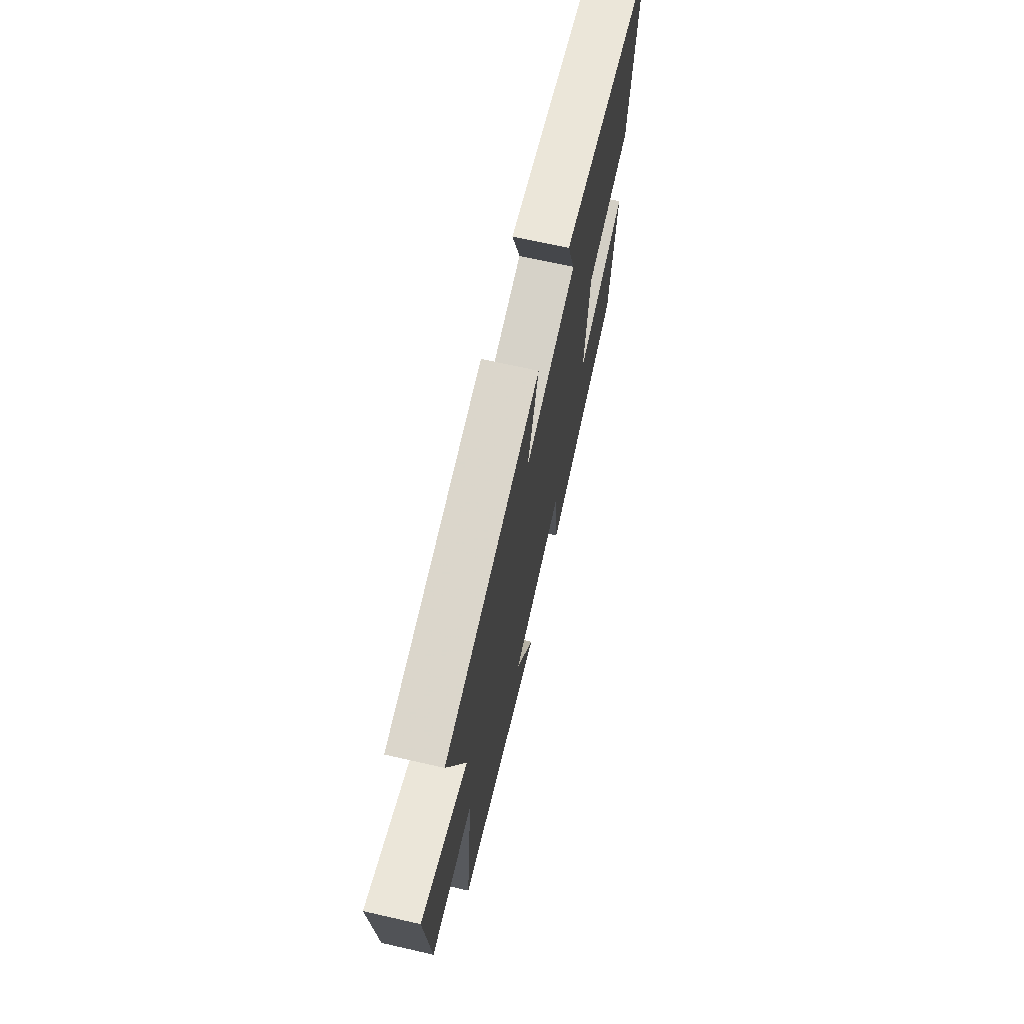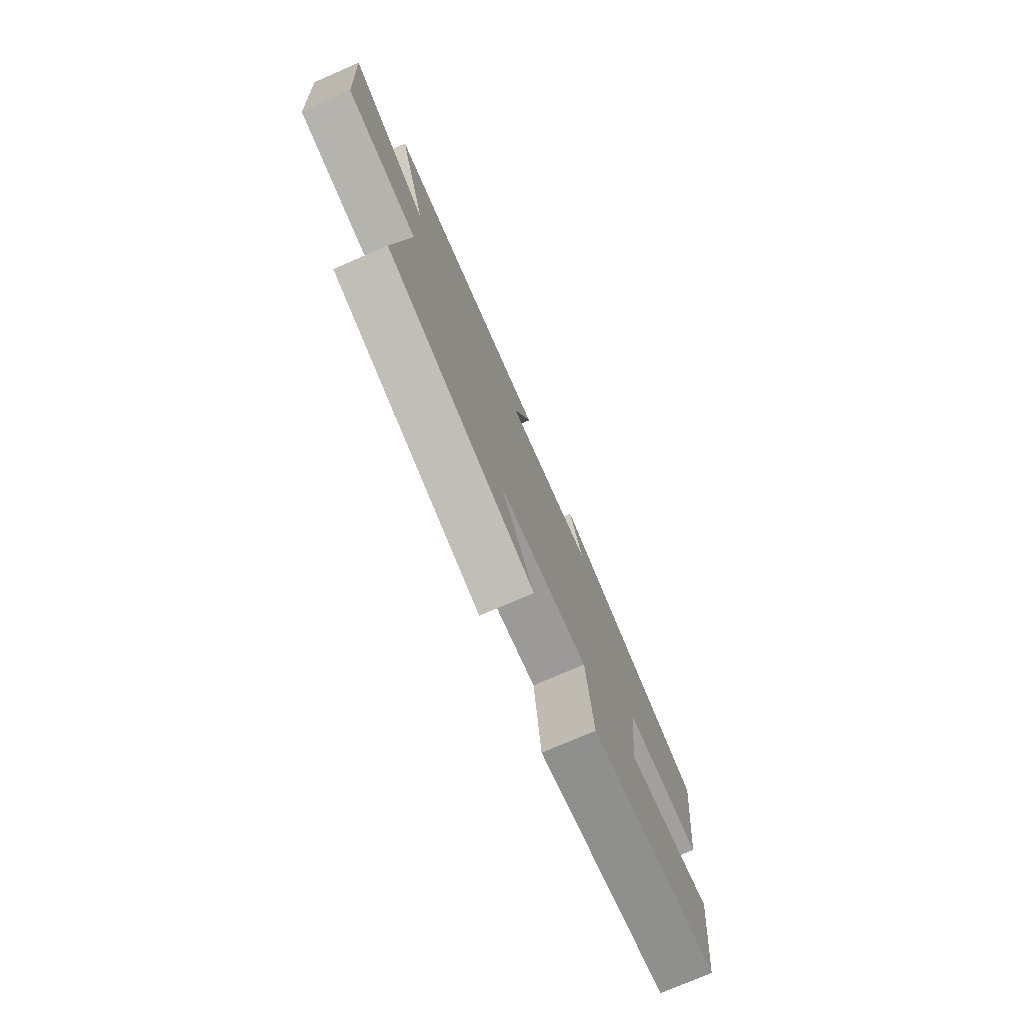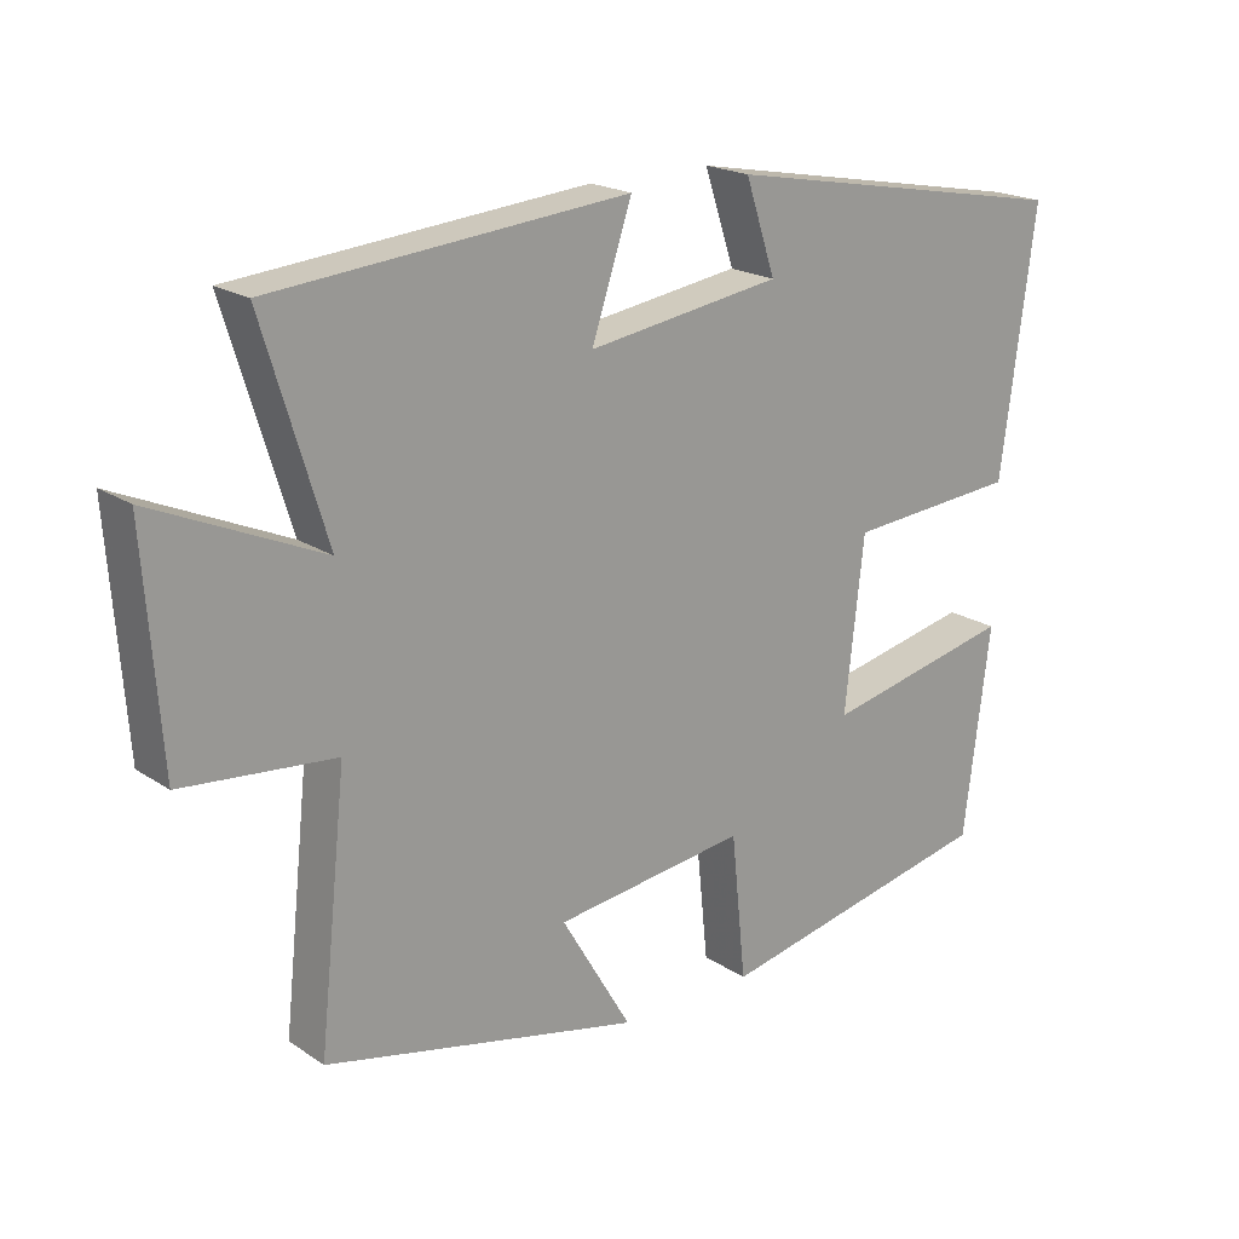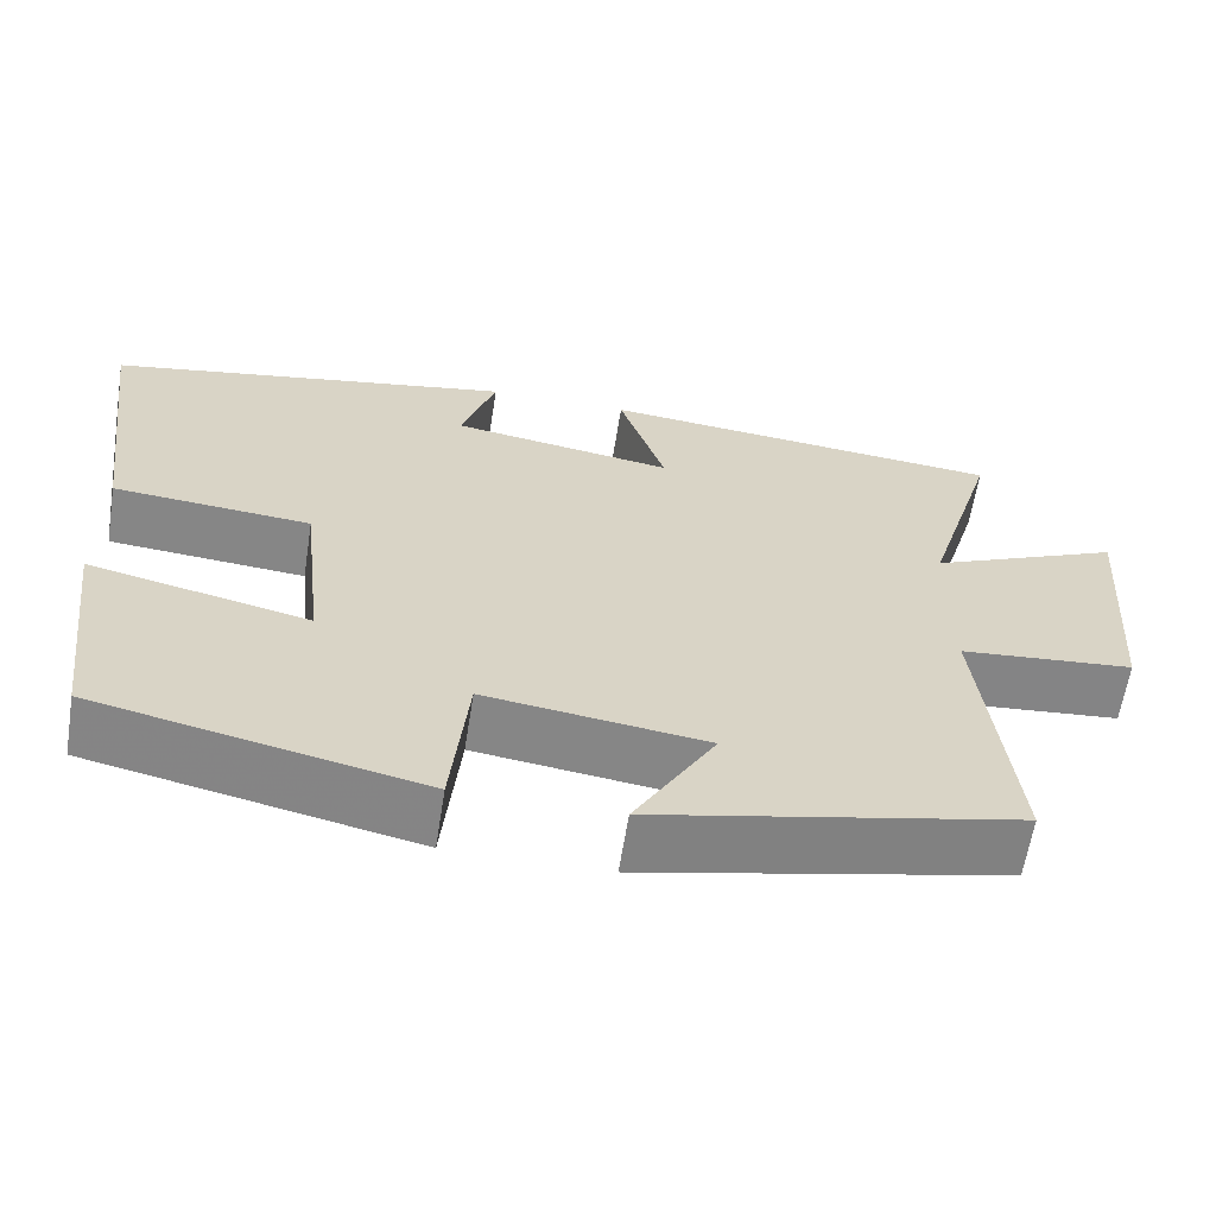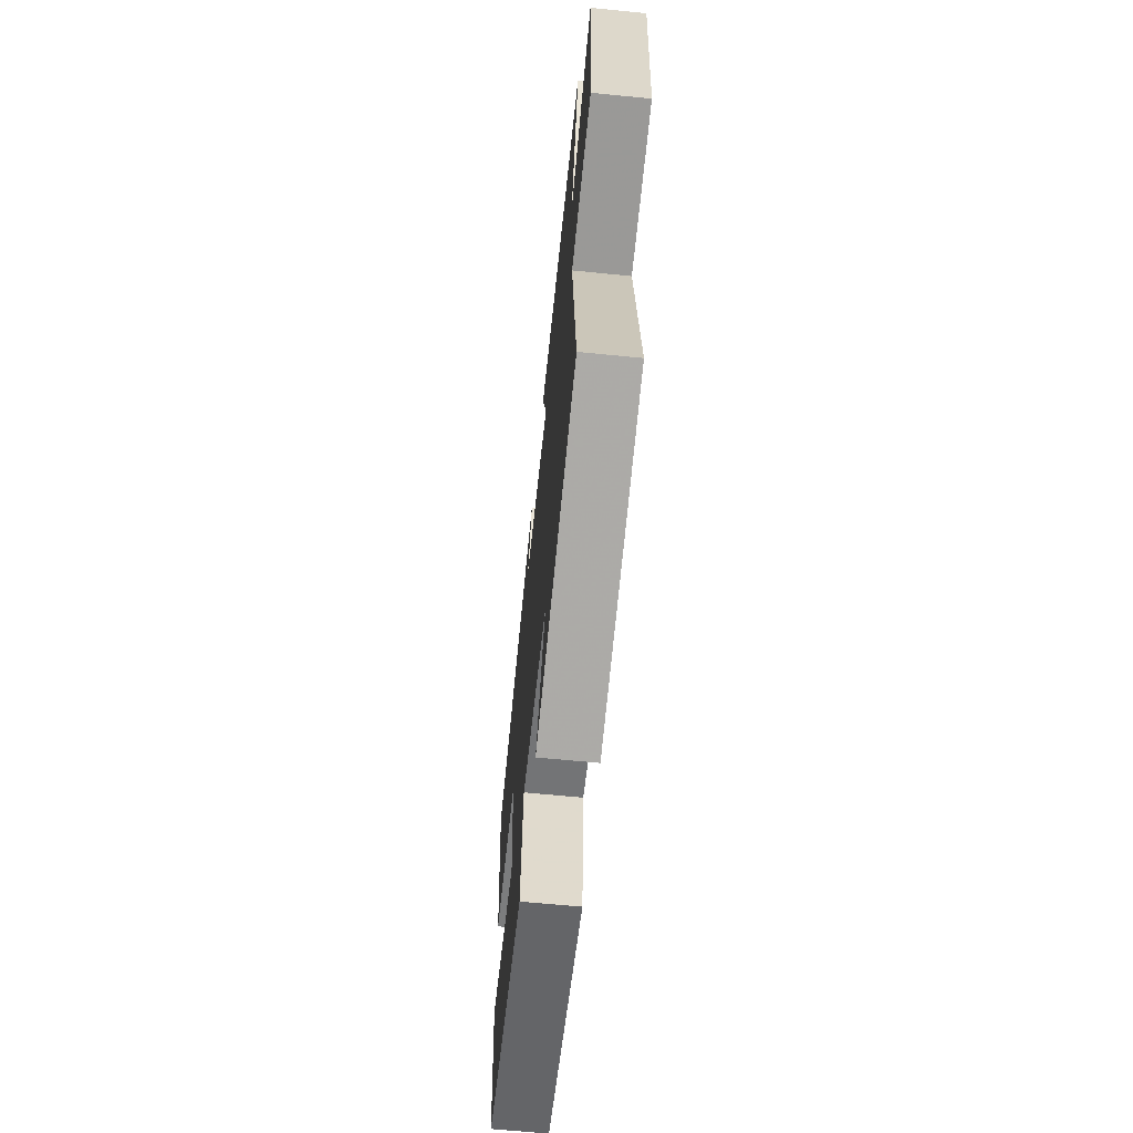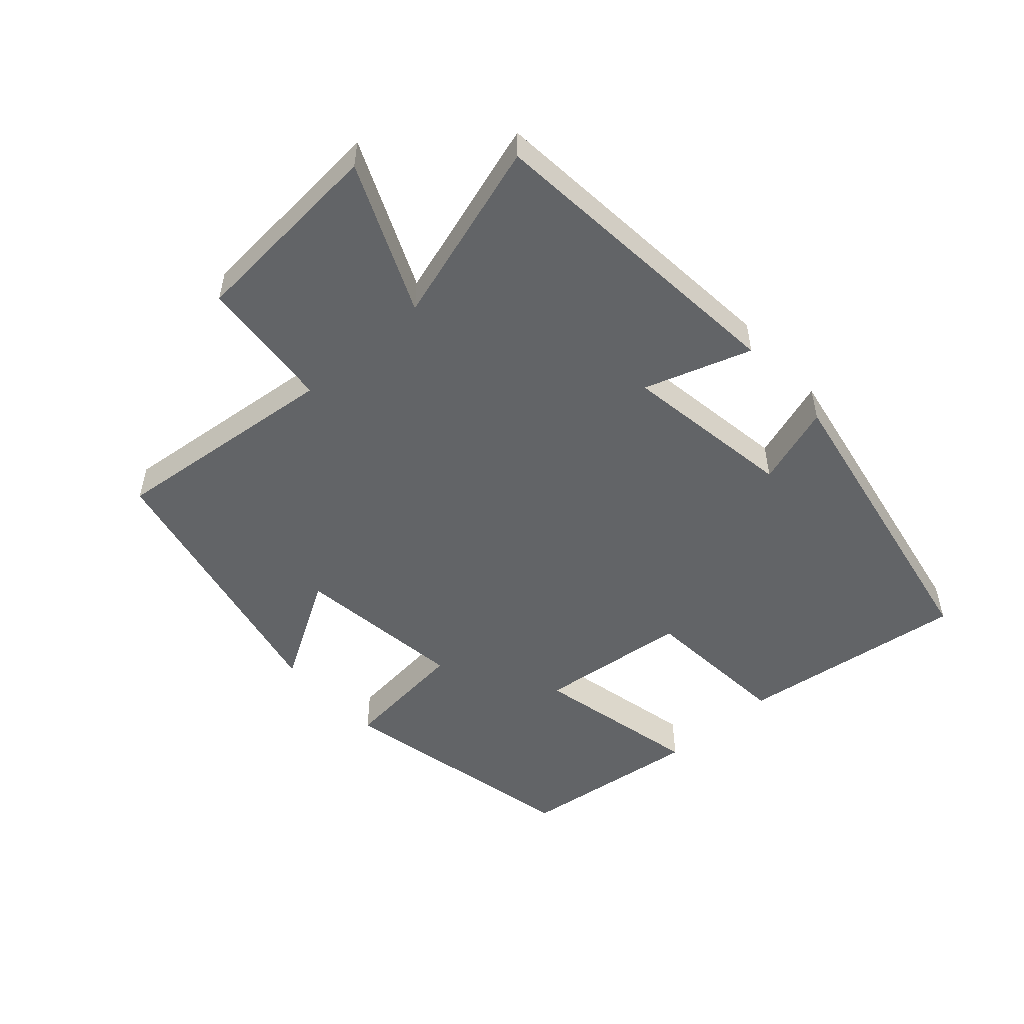
<metadata>
{"format":"obj","ext":"obj","renderer":"f3d","projection":"perspective","resolution":1024,"background":"white","views":[{"elev":68.3,"azim":-77.2,"up":"+Z"},{"elev":-75.8,"azim":-66.6,"up":"+Z"},{"elev":19.8,"azim":-39.5,"up":"+Z"},{"elev":-62.0,"azim":171.0,"up":"+Z"},{"elev":-63.6,"azim":-95.8,"up":"+Z"},{"elev":-51.1,"azim":-48.0,"up":"+Y"}]}
</metadata>
<code>
v 0.464 0.07 -0.418
v 0.079 0.07 -0.5
v 0.059 0.07 -0.303
v -0.203 0.07 -0.337
v -0.107 0.07 -0.5
v -0.538 0.07 -0.405
v -0.5 0.07 -0.051
v -0.707 0.07 -0.032
v -0.729 0.07 0.274
v -0.5 0.07 0.173
v -0.586 0.07 0.456
v -0.103 0.07 0.5
v -0.158 0.07 0.336
v 0.106 0.07 0.376
v 0.065 0.07 0.5
v 0.547 0.07 0.411
v 0.5 0.07 0.059
v 0.266 0.07 0.04
v 0.24 0.07 -0.192
v 0.5 0.07 -0.135
v 0.464 0 -0.418
v 0.079 0 -0.5
v 0.059 0 -0.303
v -0.203 0 -0.337
v -0.107 0 -0.5
v -0.538 0 -0.405
v -0.5 0 -0.051
v -0.707 0 -0.032
v -0.729 0 0.274
v -0.5 0 0.173
v -0.586 0 0.456
v -0.103 0 0.5
v -0.158 0 0.336
v 0.106 0 0.376
v 0.065 0 0.5
v 0.547 0 0.411
v 0.5 0 0.059
v 0.266 0 0.04
v 0.24 0 -0.192
v 0.5 0 -0.135
f 19 20 1 2
f 18 19 2 3
f 15 16 17 18
f 14 15 18
f 13 14 18 3
f 10 11 12 13
f 10 13 3 4
f 7 8 9 10
f 7 10 4
f 4 5 6 7
f 22 21 40 39
f 23 22 39 38
f 38 37 36 35
f 38 35 34
f 23 38 34 33
f 33 32 31 30
f 24 23 33 30
f 30 29 28 27
f 24 30 27
f 27 26 25 24
f 1 21 22 2
f 2 22 23 3
f 3 23 24 4
f 4 24 25 5
f 5 25 26 6
f 6 26 27 7
f 7 27 28 8
f 8 28 29 9
f 9 29 30 10
f 10 30 31 11
f 11 31 32 12
f 12 32 33 13
f 13 33 34 14
f 14 34 35 15
f 15 35 36 16
f 16 36 37 17
f 17 37 38 18
f 18 38 39 19
f 19 39 40 20
f 20 40 21 1

</code>
